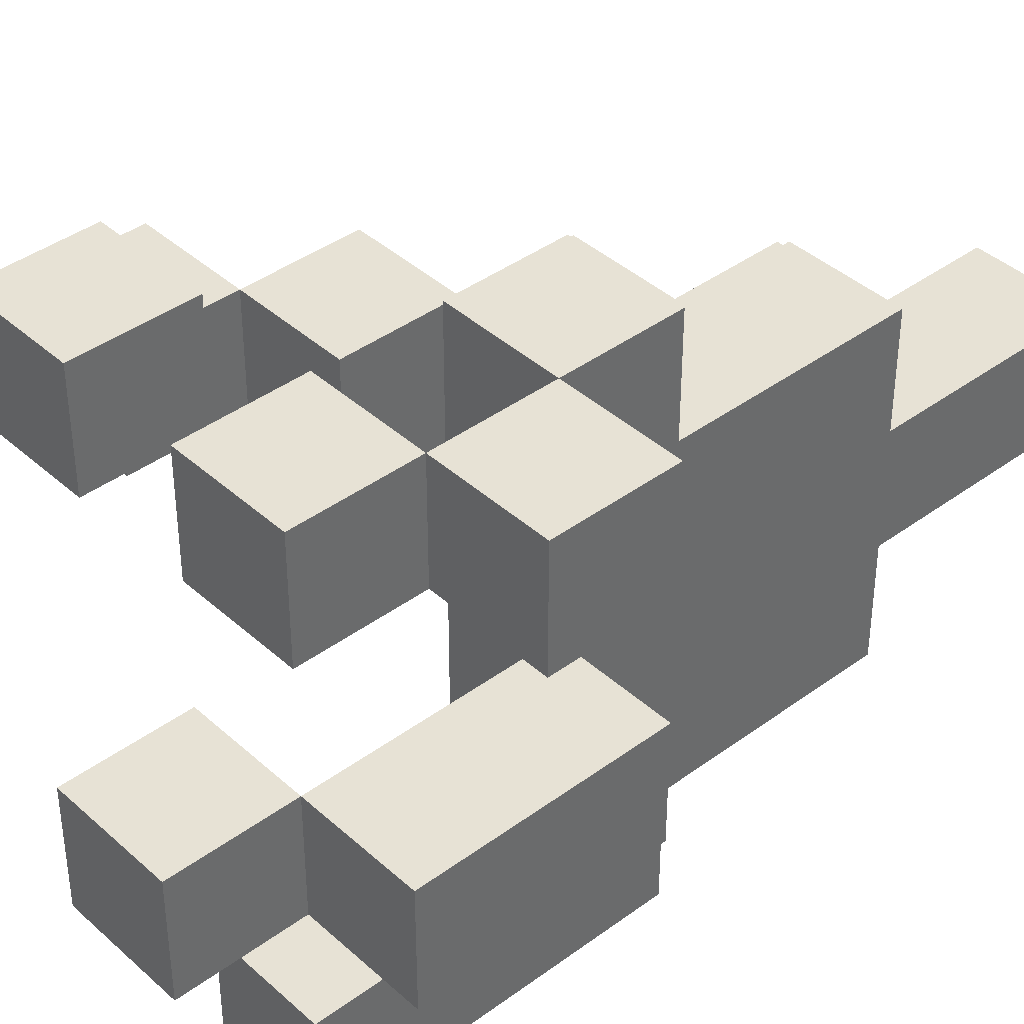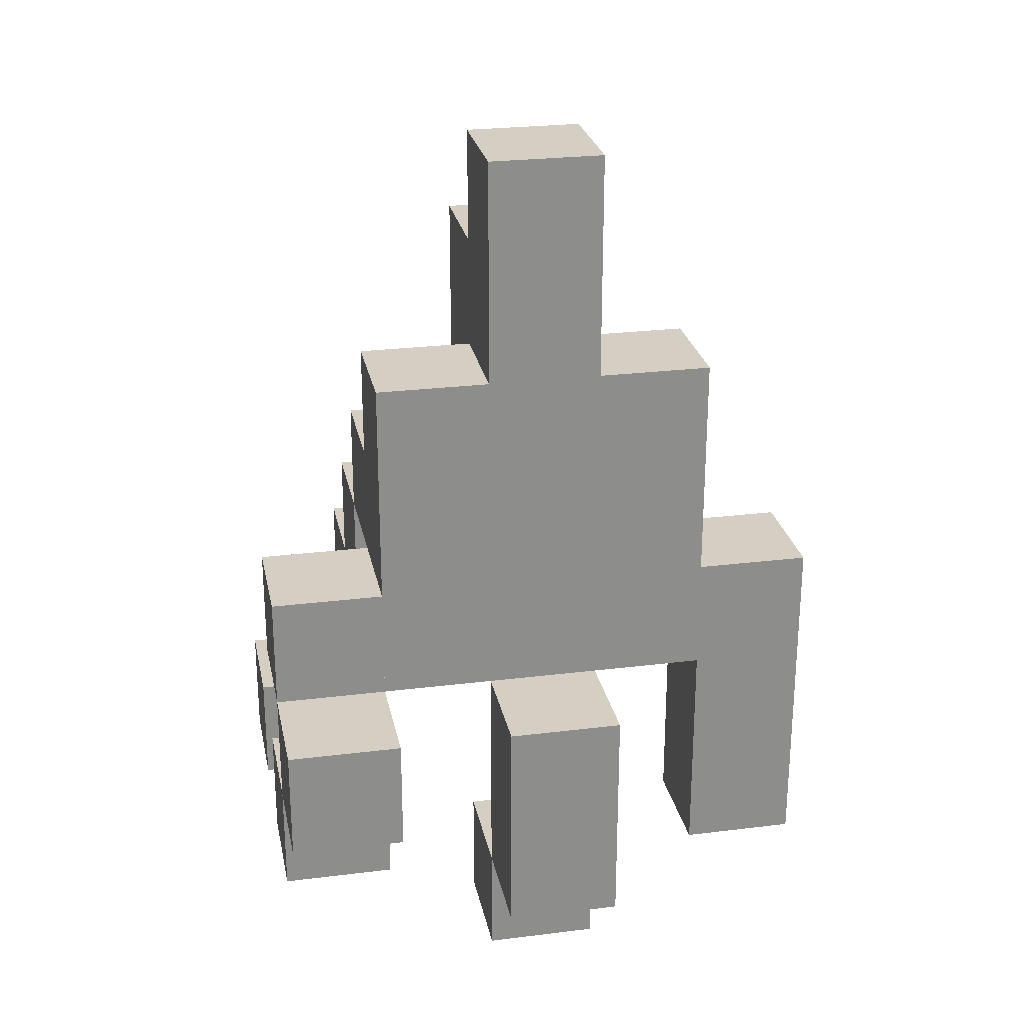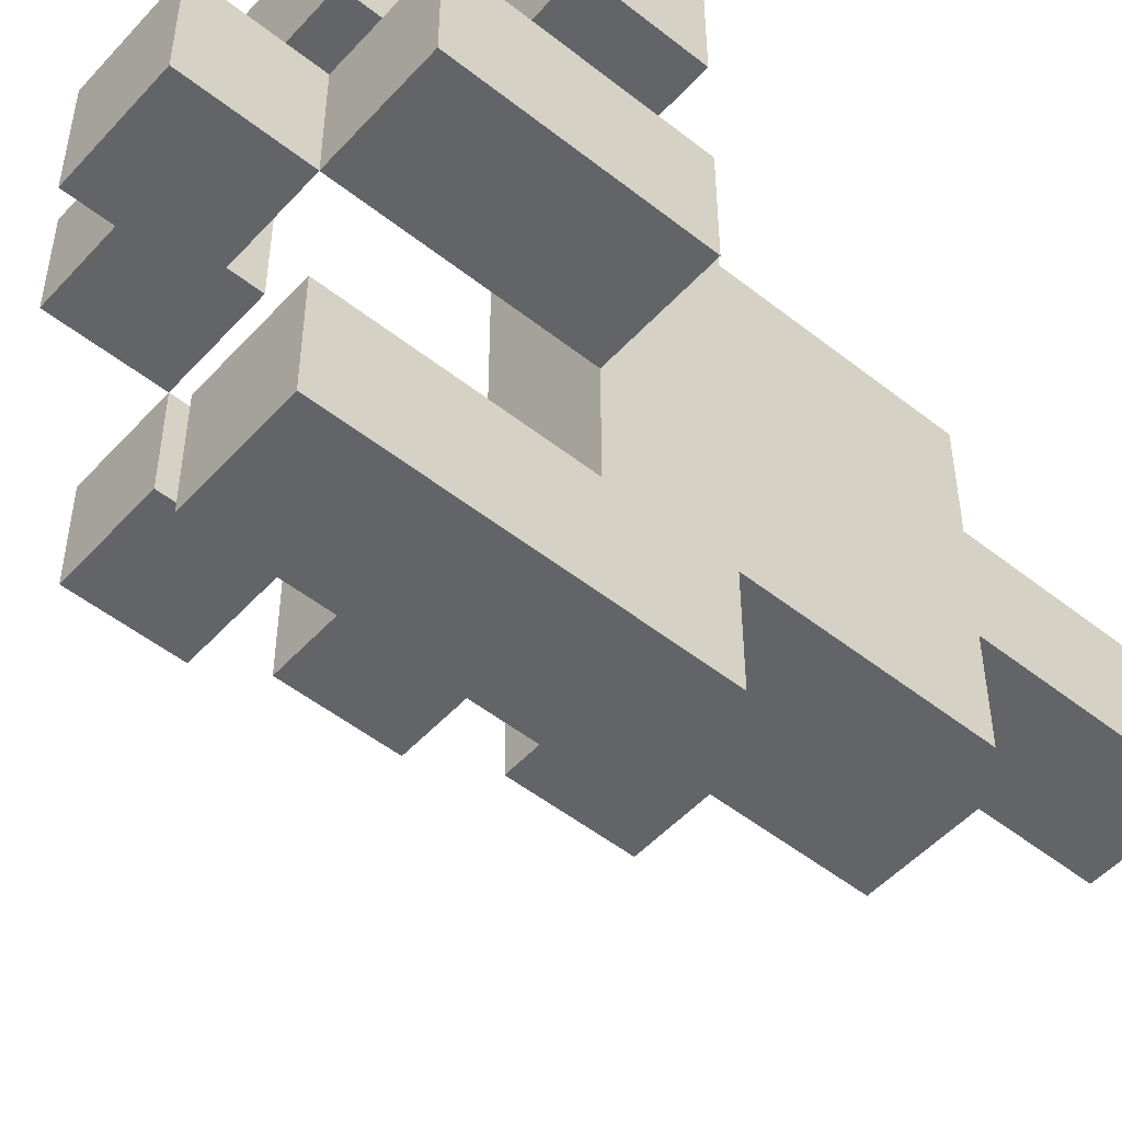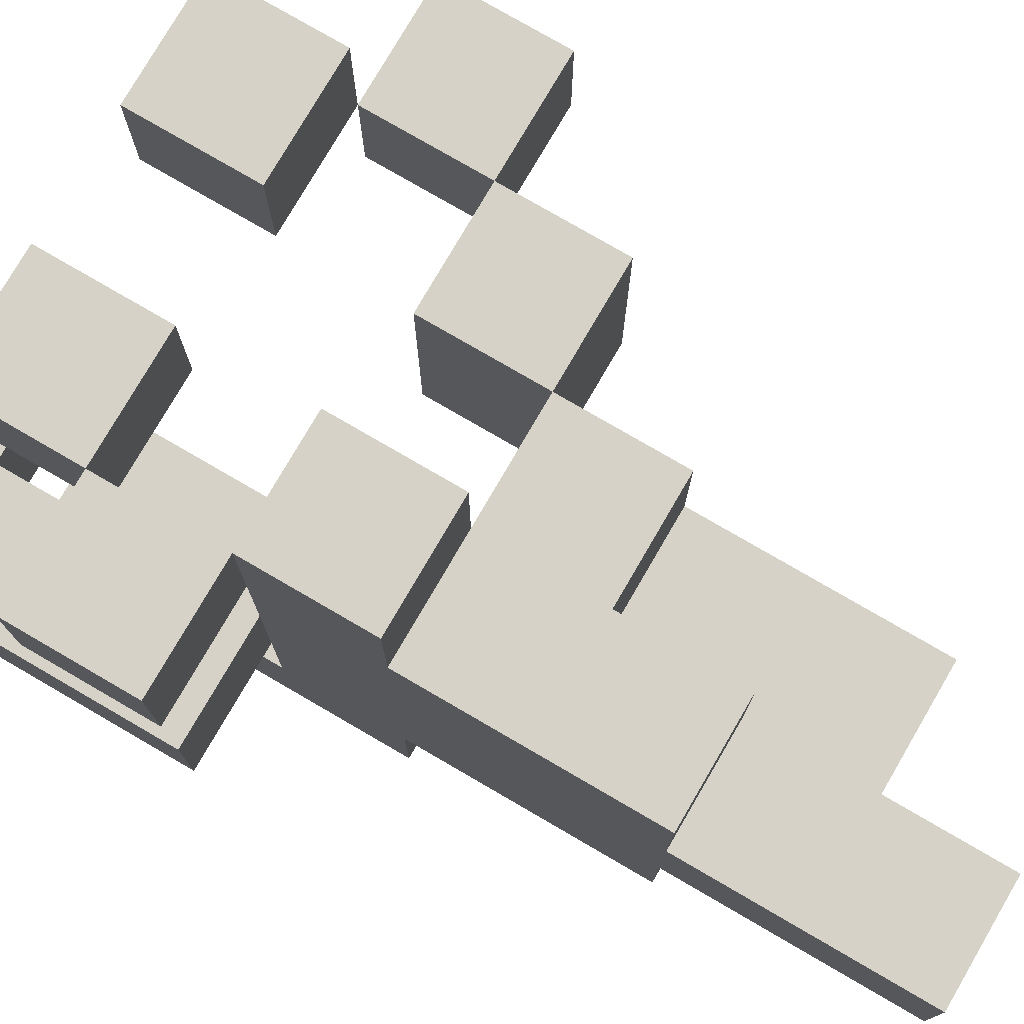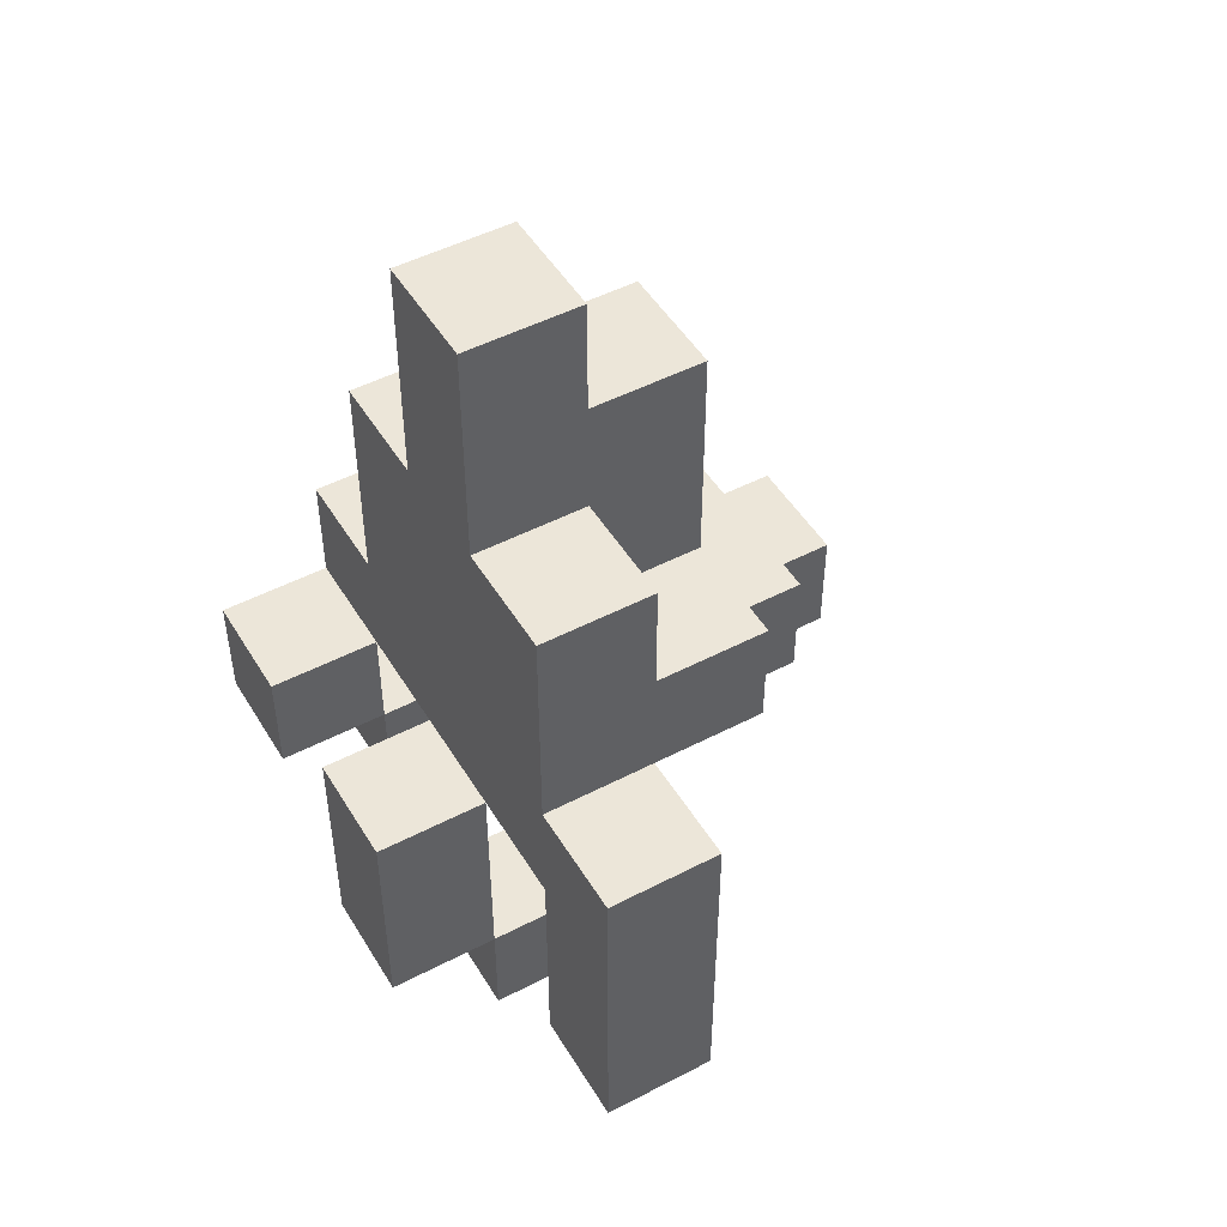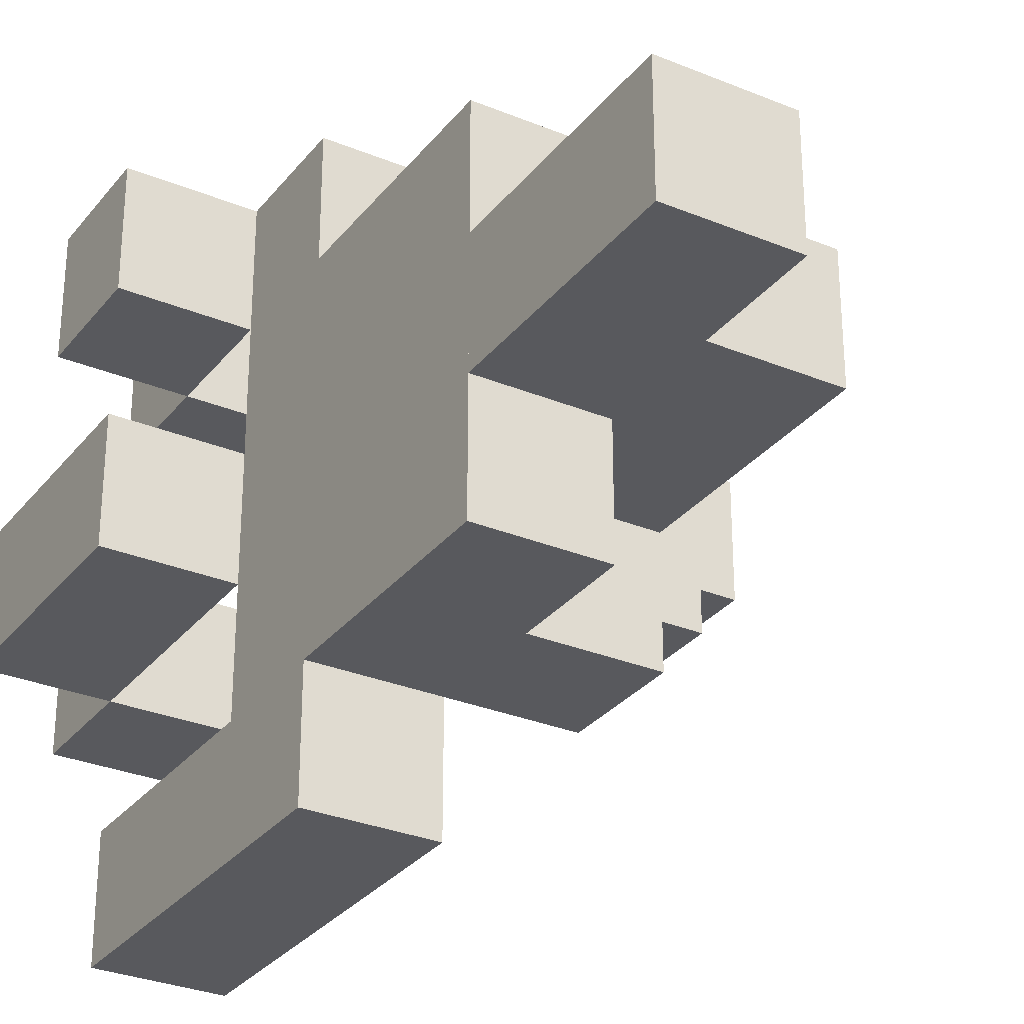
<metadata>
{"format":"obj","ext":"obj","renderer":"f3d","projection":"perspective","resolution":1024,"background":"white","views":[{"elev":40.2,"azim":47.8,"up":"+Z"},{"elev":25.8,"azim":78.8,"up":"+Y"},{"elev":-51.1,"azim":49.3,"up":"+Z"},{"elev":77.6,"azim":120.2,"up":"+Z"},{"elev":48.9,"azim":149.9,"up":"+Y"},{"elev":-30.1,"azim":149.0,"up":"+Z"}]}
</metadata>
<code>
g Model
v -10 -8 6
v -10 -4 6
v -10 -4 2
v -10 -8 2
f 1 2 3 4
v -6 -4 6
v -6 0 6
v -6 0 -2
v -6 -4 -2
f 5 6 7 8
v -6 -12 10
v -6 -8 10
v -6 -8 6
v -6 -12 6
f 9 10 11 12
v -2 0 6
v -2 4 6
v -2 4 -6
v -2 0 -6
f 13 14 15 16
v -2 4 2
v -2 12 2
v -2 12 -2
v -2 4 -2
f 17 18 19 20
v 2 -4 10
v 2 0 10
v 2 0 -10
v 2 -4 -10
f 21 22 23 24
v 2 -12 -6
v 2 -4 -6
v 2 -4 -10
v 2 -12 -10
f 25 26 27 28
v 2 4 -2
v 2 8 -2
v 2 8 -6
v 2 4 -6
f 29 30 31 32
v 2 -16 2
v 2 -12 2
v 2 -12 -2
v 2 -16 -2
f 33 34 35 36
v 2 12 2
v 2 16 2
v 2 16 -2
v 2 12 -2
f 37 38 39 40
v 2 4 6
v 2 8 6
v 2 8 2
v 2 4 2
f 41 42 43 44
v 2 -12 10
v 2 -8 10
v 2 -8 6
v 2 -12 6
f 45 46 47 48
v 6 -12 2
v 6 -4 2
v 6 -4 -2
v 6 -12 -2
f 49 50 51 52
v 6 -8 10
v 6 -4 10
v 6 -4 6
v 6 -8 6
f 53 54 55 56
v -6 -8 2
v -6 -4 2
v -6 -4 6
v -6 -8 6
f 57 58 59 60
v -2 -4 -2
v -2 0 -2
v -2 0 6
v -2 -4 6
f 61 62 63 64
v -2 -12 6
v -2 -8 6
v -2 -8 10
v -2 -12 10
f 65 66 67 68
v 6 -4 -6
v 6 8 -6
v 6 8 6
v 6 -4 6
f 69 70 71 72
v 6 -12 -10
v 6 0 -10
v 6 0 -6
v 6 -12 -6
f 73 74 75 76
v 6 8 -2
v 6 16 -2
v 6 16 2
v 6 8 2
f 77 78 79 80
v 6 -16 -2
v 6 -12 -2
v 6 -12 2
v 6 -16 2
f 81 82 83 84
v 6 -12 6
v 6 -8 6
v 6 -8 10
v 6 -12 10
f 85 86 87 88
v 6 -4 6
v 6 0 6
v 6 0 10
v 6 -4 10
f 89 90 91 92
v 10 -12 -2
v 10 -4 -2
v 10 -4 2
v 10 -12 2
f 93 94 95 96
v 10 -8 6
v 10 -4 6
v 10 -4 10
v 10 -8 10
f 97 98 99 100
v 2 -16 -2
v 6 -16 -2
v 6 -16 2
v 2 -16 2
f 101 102 103 104
v 2 -12 -10
v 6 -12 -10
v 6 -12 -6
v 2 -12 -6
f 105 106 107 108
v 6 -12 -2
v 10 -12 -2
v 10 -12 2
v 6 -12 2
f 109 110 111 112
v -6 -12 6
v -2 -12 6
v -2 -12 10
v -6 -12 10
f 113 114 115 116
v 2 -12 6
v 6 -12 6
v 6 -12 10
v 2 -12 10
f 117 118 119 120
v -10 -8 2
v -6 -8 2
v -6 -8 6
v -10 -8 6
f 121 122 123 124
v 6 -8 6
v 10 -8 6
v 10 -8 10
v 6 -8 10
f 125 126 127 128
v 2 -4 -6
v 6 -4 -6
v 6 -4 10
v 2 -4 10
f 129 130 131 132
v -6 -4 -2
v -2 -4 -2
v -2 -4 6
v -6 -4 6
f 133 134 135 136
v -2 0 -6
v 2 0 -6
v 2 0 6
v -2 0 6
f 137 138 139 140
v 2 -12 2
v 6 -12 2
v 6 -12 -2
v 2 -12 -2
f 141 142 143 144
v -6 -8 10
v -2 -8 10
v -2 -8 6
v -6 -8 6
f 145 146 147 148
v 2 -8 10
v 6 -8 10
v 6 -8 6
v 2 -8 6
f 149 150 151 152
v 6 -4 2
v 10 -4 2
v 10 -4 -2
v 6 -4 -2
f 153 154 155 156
v -10 -4 6
v -6 -4 6
v -6 -4 2
v -10 -4 2
f 157 158 159 160
v 6 -4 10
v 10 -4 10
v 10 -4 6
v 6 -4 6
f 161 162 163 164
v -6 0 6
v -2 0 6
v -2 0 -2
v -6 0 -2
f 165 166 167 168
v 2 0 -6
v 6 0 -6
v 6 0 -10
v 2 0 -10
f 169 170 171 172
v 2 0 10
v 6 0 10
v 6 0 6
v 2 0 6
f 173 174 175 176
v -2 4 -2
v 2 4 -2
v 2 4 -6
v -2 4 -6
f 177 178 179 180
v -2 4 6
v 2 4 6
v 2 4 2
v -2 4 2
f 181 182 183 184
v 2 8 -2
v 6 8 -2
v 6 8 -6
v 2 8 -6
f 185 186 187 188
v 2 8 6
v 6 8 6
v 6 8 2
v 2 8 2
f 189 190 191 192
v -2 12 2
v 2 12 2
v 2 12 -2
v -2 12 -2
f 193 194 195 196
v 2 16 2
v 6 16 2
v 6 16 -2
v 2 16 -2
f 197 198 199 200
v 2 0 -10
v 6 0 -10
v 6 -12 -10
v 2 -12 -10
f 201 202 203 204
v -2 4 -6
v 6 4 -6
v 6 0 -6
v -2 0 -6
f 205 206 207 208
v 2 8 -6
v 6 8 -6
v 6 4 -6
v 2 4 -6
f 209 210 211 212
v 6 -4 -2
v 10 -4 -2
v 10 -12 -2
v 6 -12 -2
f 213 214 215 216
v -2 12 -2
v 2 12 -2
v 2 4 -2
v -2 4 -2
f 217 218 219 220
v 2 16 -2
v 6 16 -2
v 6 8 -2
v 2 8 -2
f 221 222 223 224
v 2 -12 -2
v 6 -12 -2
v 6 -16 -2
v 2 -16 -2
f 225 226 227 228
v -6 0 -2
v -2 0 -2
v -2 -4 -2
v -6 -4 -2
f 229 230 231 232
v -10 -4 2
v -6 -4 2
v -6 -8 2
v -10 -8 2
f 233 234 235 236
v -6 -8 6
v -2 -8 6
v -2 -12 6
v -6 -12 6
f 237 238 239 240
v 2 -8 6
v 6 -8 6
v 6 -12 6
v 2 -12 6
f 241 242 243 244
v 6 -4 6
v 10 -4 6
v 10 -8 6
v 6 -8 6
f 245 246 247 248
v 2 -12 -6
v 6 -12 -6
v 6 -4 -6
v 2 -4 -6
f 249 250 251 252
v 6 -12 2
v 10 -12 2
v 10 -4 2
v 6 -4 2
f 253 254 255 256
v -2 4 2
v 2 4 2
v 2 12 2
v -2 12 2
f 257 258 259 260
v 2 8 2
v 6 8 2
v 6 16 2
v 2 16 2
f 261 262 263 264
v 2 -16 2
v 6 -16 2
v 6 -12 2
v 2 -12 2
f 265 266 267 268
v -2 0 6
v 6 0 6
v 6 4 6
v -2 4 6
f 269 270 271 272
v -10 -8 6
v -6 -8 6
v -6 -4 6
v -10 -4 6
f 273 274 275 276
v -6 -4 6
v -2 -4 6
v -2 0 6
v -6 0 6
f 277 278 279 280
v 2 4 6
v 6 4 6
v 6 8 6
v 2 8 6
f 281 282 283 284
v -6 -12 10
v -2 -12 10
v -2 -8 10
v -6 -8 10
f 285 286 287 288
v 2 -12 10
v 6 -12 10
v 6 -8 10
v 2 -8 10
f 289 290 291 292
v 6 -8 10
v 10 -8 10
v 10 -4 10
v 6 -4 10
f 293 294 295 296
v 2 -4 10
v 6 -4 10
v 6 0 10
v 2 0 10
f 297 298 299 300

</code>
